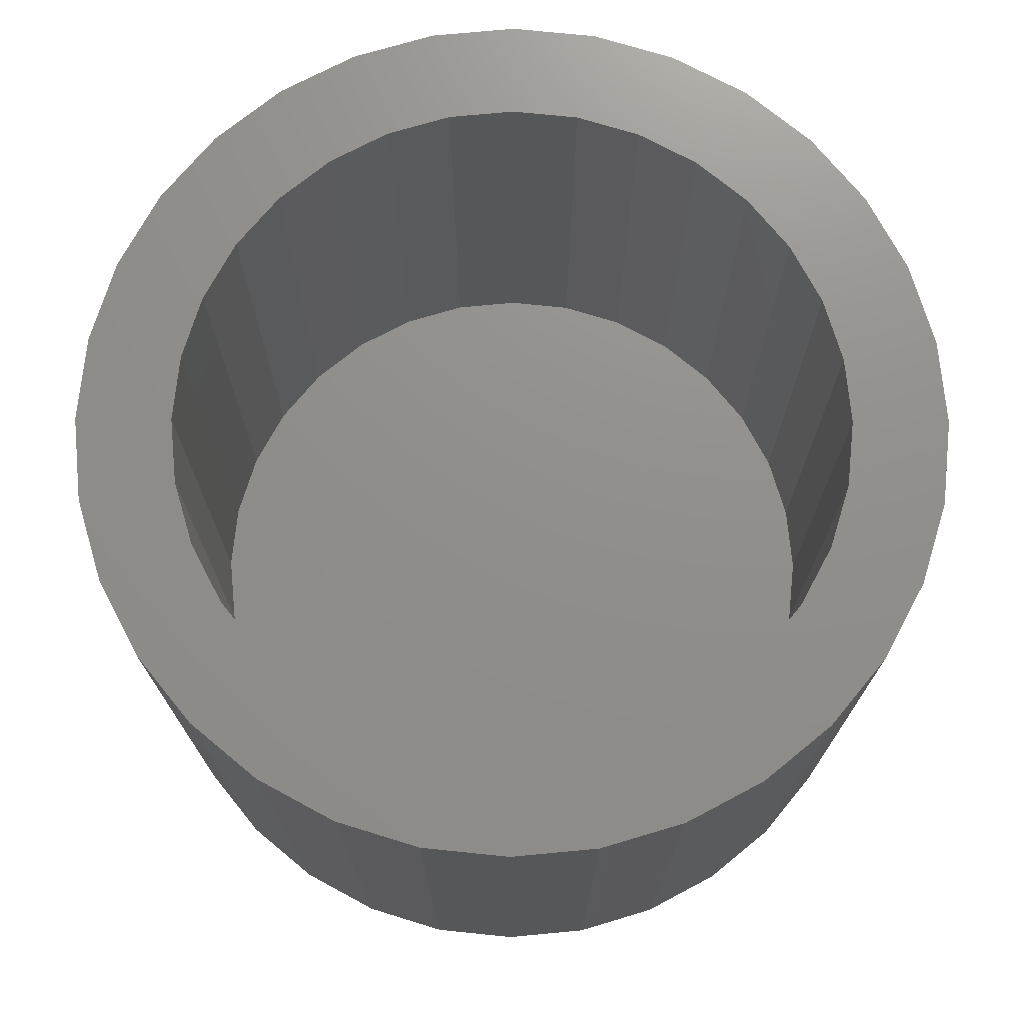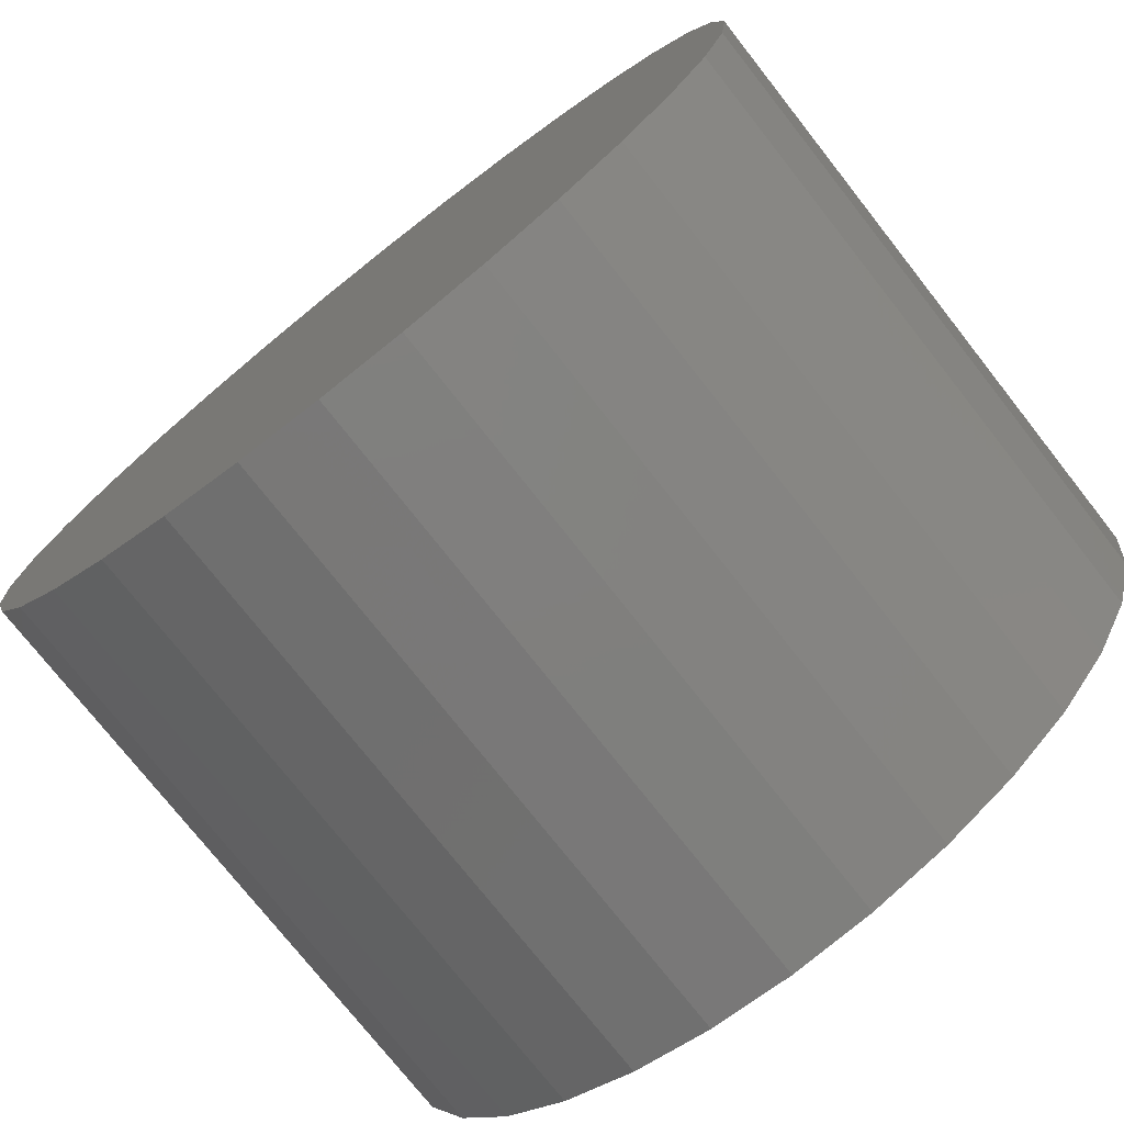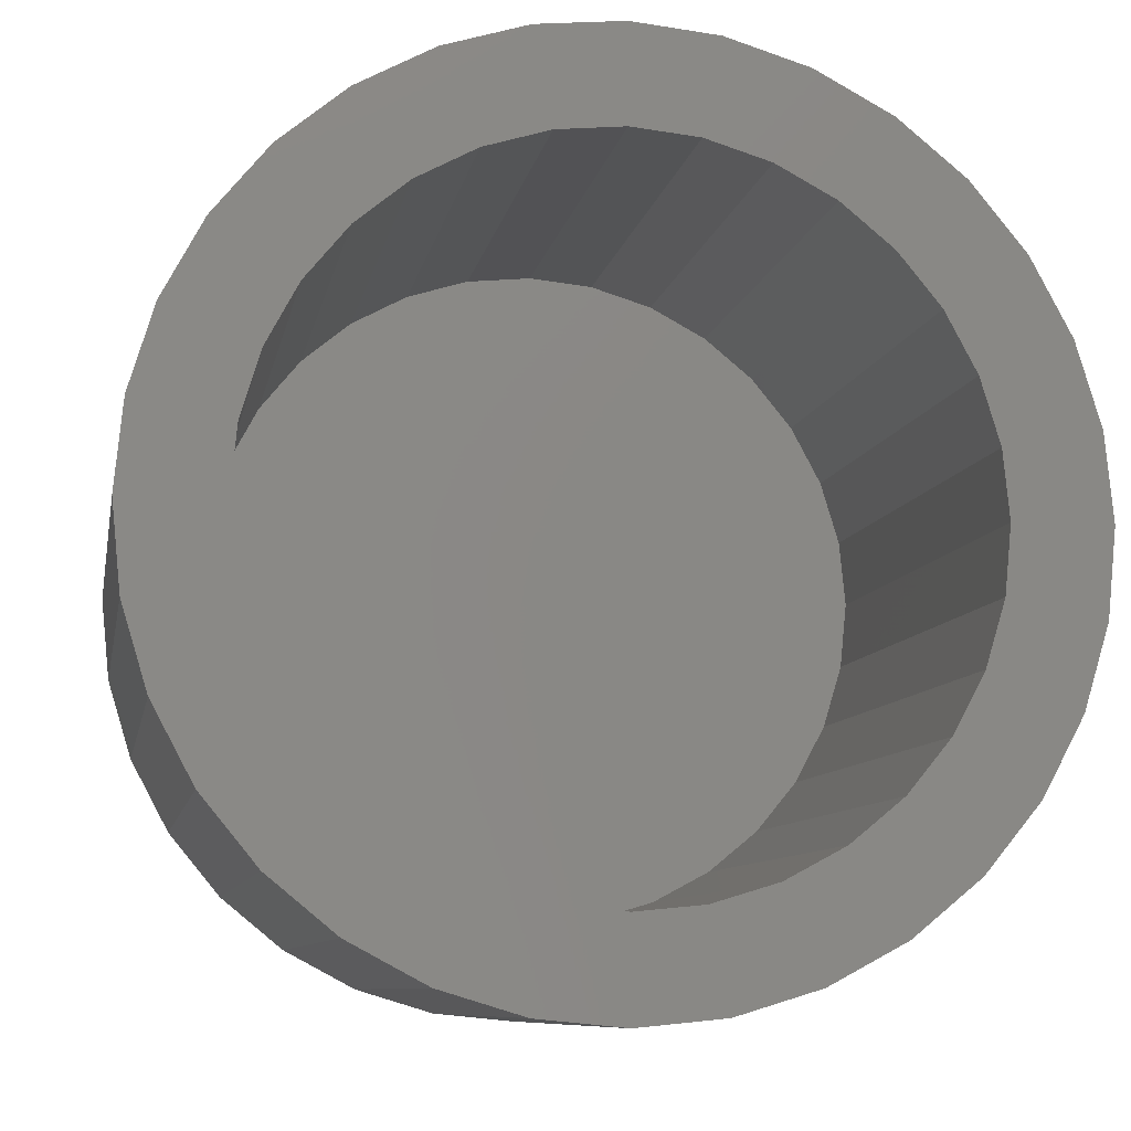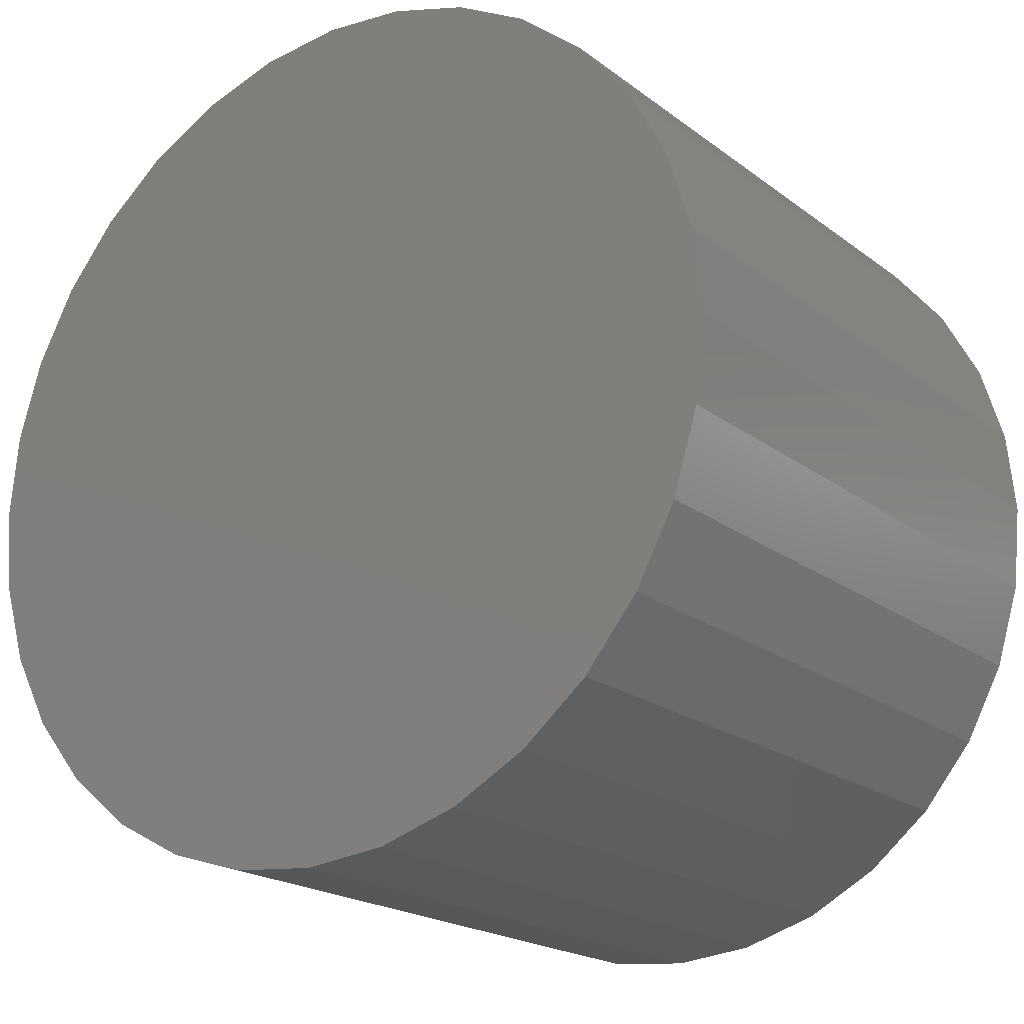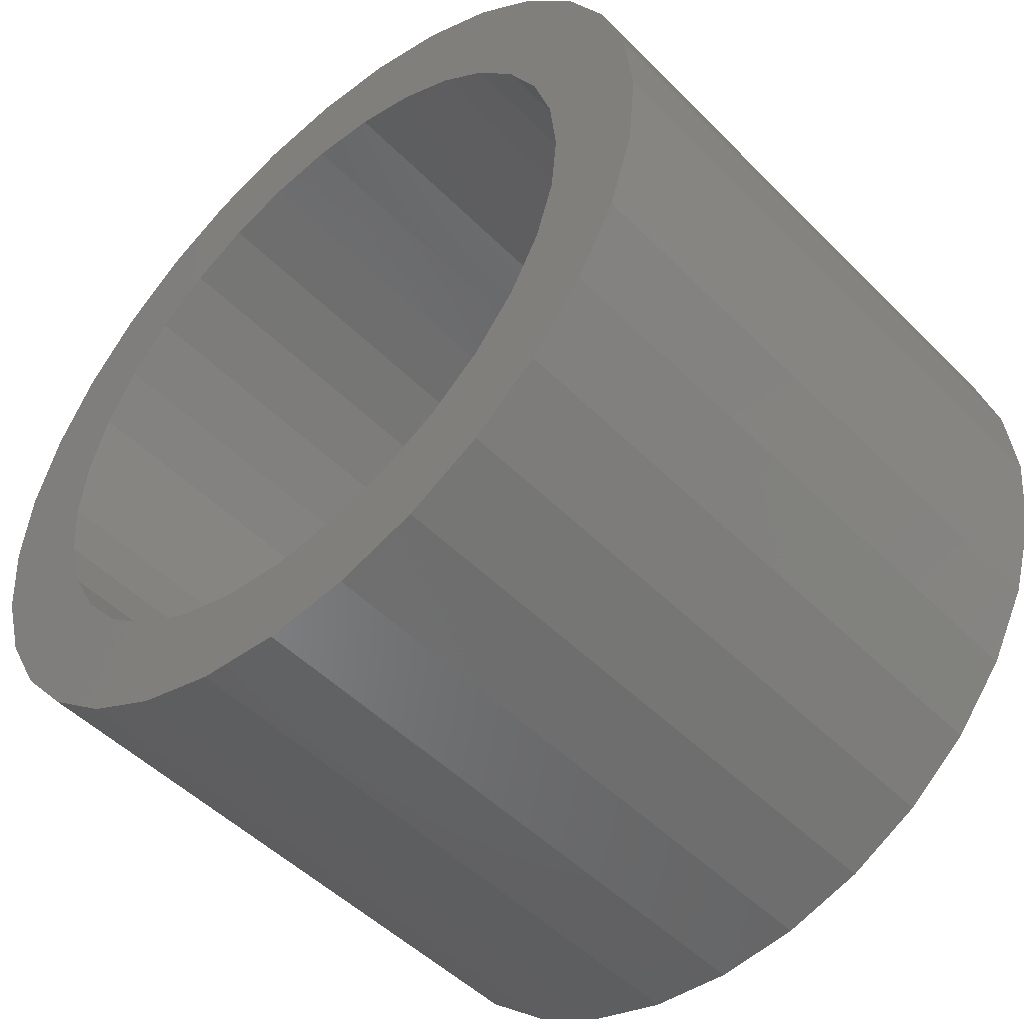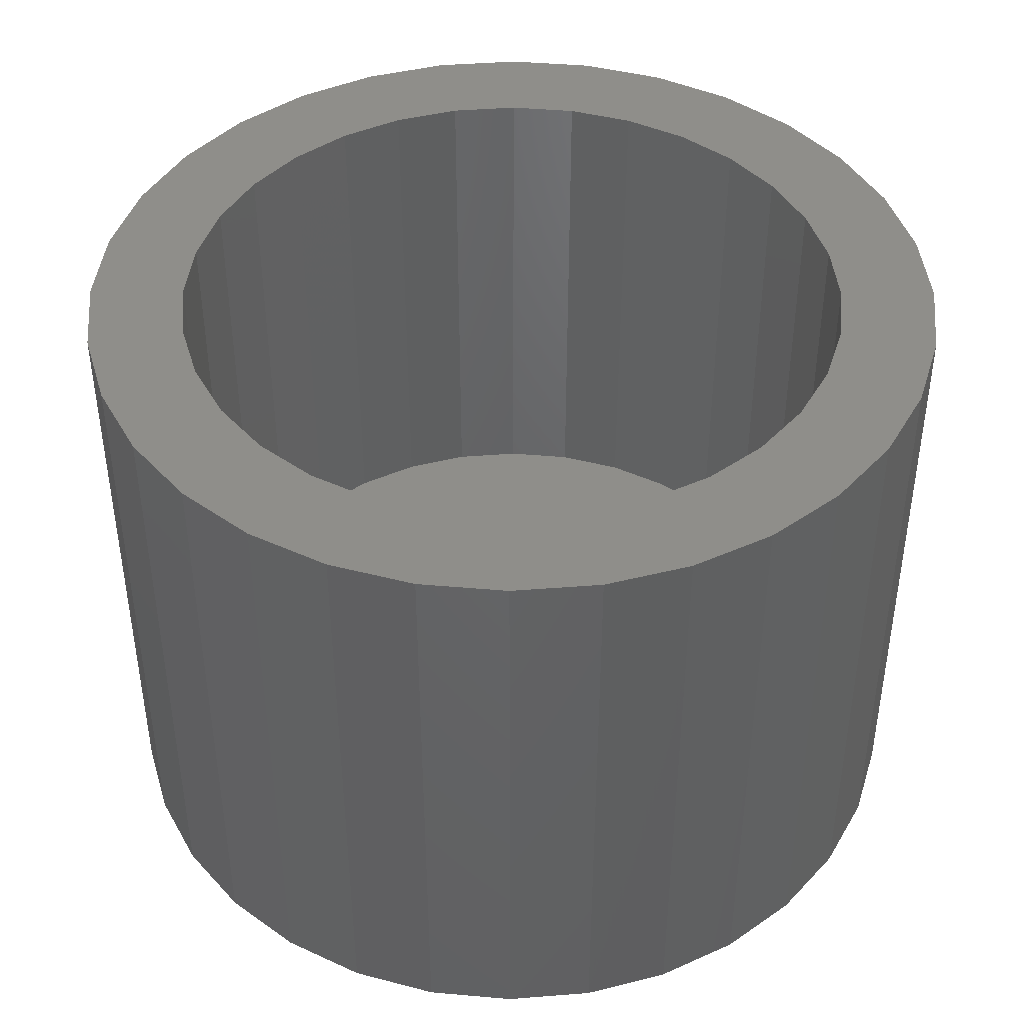
<metadata>
{"format":"stl","ext":"stl","renderer":"f3d","projection":"perspective","resolution":1024,"background":"white","views":[{"elev":73.0,"azim":-101.0,"up":"+Y"},{"elev":-75.6,"azim":38.2,"up":"+Z"},{"elev":-8.8,"azim":169.9,"up":"+Z"},{"elev":-20.0,"azim":36.4,"up":"+Z"},{"elev":-49.4,"azim":-137.7,"up":"+Z"},{"elev":43.2,"azim":90.3,"up":"+Y"}]}
</metadata>
<code>
# stl→obj: 128 verts, 252 faces
v 0.1838 0.04688 0.3464
v 0.1444 0.04688 0.3423
v 0.1551 0.04688 0.3511
v 0.1734 0.04688 0.3432
v 0.1638 0.04688 0.3381
v 0.1356 0.04688 0.3315
v 0.1554 0.04688 0.3312
v 0.1486 0.04688 0.3229
v 0.129 0.04688 0.3193
v 0.1434 0.04688 0.3133
v 0.125 0.04688 0.306
v 0.1403 0.04688 0.3029
v 0.125 0.04688 0.2783
v 0.1403 0.04688 0.2813
v 0.1434 0.04688 0.2709
v 0.129 0.04688 0.2649
v 0.1486 0.04688 0.2614
v 0.1356 0.04688 0.2527
v 0.1554 0.04688 0.253
v 0.1638 0.04688 0.2461
v 0.1444 0.04688 0.2419
v 0.1734 0.04688 0.241
v 0.2158 0.04688 0.3432
v 0.2054 0.04688 0.3464
v 0.234 0.04688 0.3511
v 0.2448 0.04688 0.3423
v 0.2253 0.04688 0.3381
v 0.2337 0.04688 0.3312
v 0.2536 0.04688 0.3315
v 0.2406 0.04688 0.3229
v 0.2601 0.04688 0.3193
v 0.2457 0.04688 0.3133
v 0.2642 0.04688 0.306
v 0.2489 0.04688 0.3029
v 0.2499 0.04688 0.2921
v 0.2457 0.04688 0.2709
v 0.2489 0.04688 0.2813
v 0.2642 0.04688 0.2783
v 0.2601 0.04688 0.2649
v 0.2406 0.04688 0.2614
v 0.2536 0.04688 0.2527
v 0.2337 0.04688 0.253
v 0.2253 0.04688 0.2461
v 0.2448 0.04688 0.2419
v 0.2158 0.04688 0.241
v 0.2054 0.04688 0.2378
v 0.234 0.04688 0.2331
v 0.1236 0.04688 0.2921
v 0.1392 0.04688 0.2921
v 0.2655 0.04688 0.2921
v 0.1551 0.04688 0.2331
v 0.1838 0.04688 0.2378
v 0.1946 0.04688 0.2368
v 0.1674 0.04688 0.2265
v 0.1946 0.04688 0.3475
v 0.1674 0.04688 0.3577
v 0.1807 0.04688 0.3617
v 0.1946 0.04688 0.3631
v 0.2084 0.04688 0.3617
v 0.2217 0.04688 0.3577
v 0.2217 0.04688 0.2265
v 0.2084 0.04688 0.2225
v 0.1946 0.04688 0.2211
v 0.1807 0.04688 0.2225
v 0.2054 -0.03906 0.2378
v 0.2158 -0.03906 0.241
v 0.2253 -0.03906 0.2461
v 0.2337 -0.03906 0.253
v 0.2406 -0.03906 0.2614
v 0.2457 -0.03906 0.2709
v 0.2489 -0.03906 0.2813
v 0.2499 -0.03906 0.2921
v 0.1946 -0.03906 0.2368
v 0.1838 -0.03906 0.2378
v 0.1734 -0.03906 0.241
v 0.1638 -0.03906 0.2461
v 0.1554 -0.03906 0.253
v 0.1486 -0.03906 0.2614
v 0.1434 -0.03906 0.2709
v 0.1403 -0.03906 0.2813
v 0.1392 -0.03906 0.2921
v 0.1838 -0.03906 0.3464
v 0.1734 -0.03906 0.3432
v 0.1638 -0.03906 0.3381
v 0.1554 -0.03906 0.3312
v 0.1486 -0.03906 0.3229
v 0.1434 -0.03906 0.3133
v 0.1403 -0.03906 0.3029
v 0.1946 -0.03906 0.3475
v 0.2054 -0.03906 0.3464
v 0.2158 -0.03906 0.3432
v 0.2253 -0.03906 0.3381
v 0.2337 -0.03906 0.3312
v 0.2406 -0.03906 0.3229
v 0.2457 -0.03906 0.3133
v 0.2489 -0.03906 0.3029
v 0.2655 -0.05469 0.2921
v 0.2642 -0.05469 0.2783
v 0.2601 -0.05469 0.2649
v 0.2536 -0.05469 0.2527
v 0.2448 -0.05469 0.2419
v 0.234 -0.05469 0.2331
v 0.2217 -0.05469 0.2265
v 0.2084 -0.05469 0.2225
v 0.1946 -0.05469 0.2211
v 0.1807 -0.05469 0.2225
v 0.1674 -0.05469 0.2265
v 0.1551 -0.05469 0.2331
v 0.1444 -0.05469 0.2419
v 0.1356 -0.05469 0.2527
v 0.129 -0.05469 0.2649
v 0.125 -0.05469 0.2783
v 0.1236 -0.05469 0.2921
v 0.125 -0.05469 0.306
v 0.129 -0.05469 0.3193
v 0.1356 -0.05469 0.3315
v 0.1444 -0.05469 0.3423
v 0.1551 -0.05469 0.3511
v 0.1674 -0.05469 0.3577
v 0.1807 -0.05469 0.3617
v 0.1946 -0.05469 0.3631
v 0.2084 -0.05469 0.3617
v 0.2217 -0.05469 0.3577
v 0.234 -0.05469 0.3511
v 0.2448 -0.05469 0.3423
v 0.2536 -0.05469 0.3315
v 0.2601 -0.05469 0.3193
v 0.2642 -0.05469 0.306
f 1 2 3
f 4 2 1
f 2 4 5
f 5 6 2
f 7 6 5
f 6 7 8
f 8 9 6
f 9 8 10
f 10 11 9
f 12 11 10
f 13 14 15
f 15 16 13
f 17 16 15
f 18 16 17
f 19 18 17
f 18 19 20
f 20 21 18
f 22 21 20
f 23 24 25
f 26 23 25
f 27 23 26
f 28 27 26
f 29 28 26
f 30 28 29
f 31 30 29
f 32 30 31
f 33 32 31
f 33 34 32
f 34 33 35
f 36 37 38
f 39 36 38
f 39 40 36
f 40 39 41
f 42 40 41
f 43 42 41
f 44 43 41
f 45 43 44
f 46 45 44
f 47 46 44
f 48 11 12
f 48 12 49
f 48 49 14
f 48 14 13
f 50 38 37
f 50 37 35
f 50 35 33
f 51 21 22
f 51 22 52
f 51 52 53
f 51 53 54
f 55 1 3
f 55 3 56
f 55 56 57
f 55 57 58
f 55 58 59
f 55 59 60
f 55 60 25
f 55 25 24
f 53 46 47
f 53 47 61
f 53 61 62
f 53 62 63
f 53 63 64
f 53 64 54
f 53 65 46
f 46 65 66
f 46 66 45
f 45 66 67
f 45 67 43
f 43 67 68
f 43 68 42
f 42 68 69
f 42 69 40
f 40 69 70
f 40 70 36
f 36 70 71
f 36 71 37
f 37 71 72
f 37 72 35
f 65 53 73
f 73 53 52
f 73 52 74
f 74 52 22
f 74 22 75
f 75 22 20
f 75 20 76
f 76 20 19
f 76 19 77
f 77 19 17
f 77 17 78
f 78 17 15
f 78 15 79
f 79 15 14
f 79 14 80
f 80 14 49
f 80 49 81
f 55 82 1
f 1 82 83
f 1 83 4
f 4 83 84
f 4 84 5
f 5 84 85
f 5 85 7
f 7 85 86
f 7 86 8
f 8 86 87
f 8 87 10
f 10 87 88
f 10 88 12
f 12 88 81
f 12 81 49
f 82 55 89
f 89 55 24
f 89 24 90
f 90 24 23
f 90 23 91
f 91 23 27
f 91 27 92
f 92 27 28
f 92 28 93
f 93 28 30
f 93 30 94
f 94 30 32
f 94 32 95
f 95 32 34
f 95 34 96
f 96 34 35
f 96 35 72
f 50 97 38
f 38 97 98
f 38 98 39
f 39 98 99
f 39 99 41
f 41 99 100
f 41 100 44
f 44 100 101
f 44 101 47
f 47 101 102
f 47 102 61
f 61 102 103
f 61 103 62
f 62 103 104
f 62 104 63
f 63 104 105
f 63 105 64
f 64 105 106
f 64 106 54
f 54 106 107
f 54 107 51
f 51 107 108
f 51 108 21
f 21 108 109
f 21 109 18
f 18 109 110
f 18 110 16
f 16 110 111
f 16 111 13
f 13 111 112
f 13 112 48
f 48 112 113
f 48 113 11
f 11 113 114
f 11 114 9
f 9 114 115
f 9 115 6
f 6 115 116
f 6 116 2
f 2 116 117
f 2 117 3
f 3 117 118
f 3 118 56
f 56 118 119
f 56 119 57
f 57 119 120
f 57 120 58
f 58 120 121
f 58 121 59
f 59 121 122
f 59 122 60
f 60 122 123
f 60 123 25
f 25 123 124
f 25 124 26
f 26 124 125
f 26 125 29
f 29 125 126
f 29 126 31
f 31 126 127
f 31 127 33
f 33 127 128
f 33 128 50
f 50 128 97
f 120 122 121
f 122 120 119
f 122 119 123
f 123 119 118
f 123 118 124
f 124 118 117
f 124 117 125
f 125 117 116
f 125 116 126
f 100 109 101
f 101 109 108
f 101 108 102
f 102 108 107
f 102 107 103
f 103 107 106
f 103 106 104
f 104 106 105
f 126 116 127
f 127 116 115
f 127 115 128
f 128 115 114
f 128 114 97
f 97 114 113
f 97 113 98
f 98 113 112
f 98 112 99
f 99 112 111
f 99 111 100
f 100 111 110
f 100 110 109
f 89 90 82
f 83 82 90
f 91 83 90
f 84 83 91
f 92 84 91
f 85 84 92
f 93 85 92
f 86 85 93
f 94 86 93
f 87 86 94
f 95 87 94
f 69 78 70
f 77 78 69
f 68 77 69
f 76 77 68
f 67 76 68
f 75 76 67
f 66 75 67
f 74 75 66
f 65 74 66
f 73 74 65
f 78 79 70
f 70 79 80
f 70 80 71
f 71 80 81
f 71 81 72
f 72 81 88
f 72 88 96
f 96 88 87
f 96 87 95

</code>
